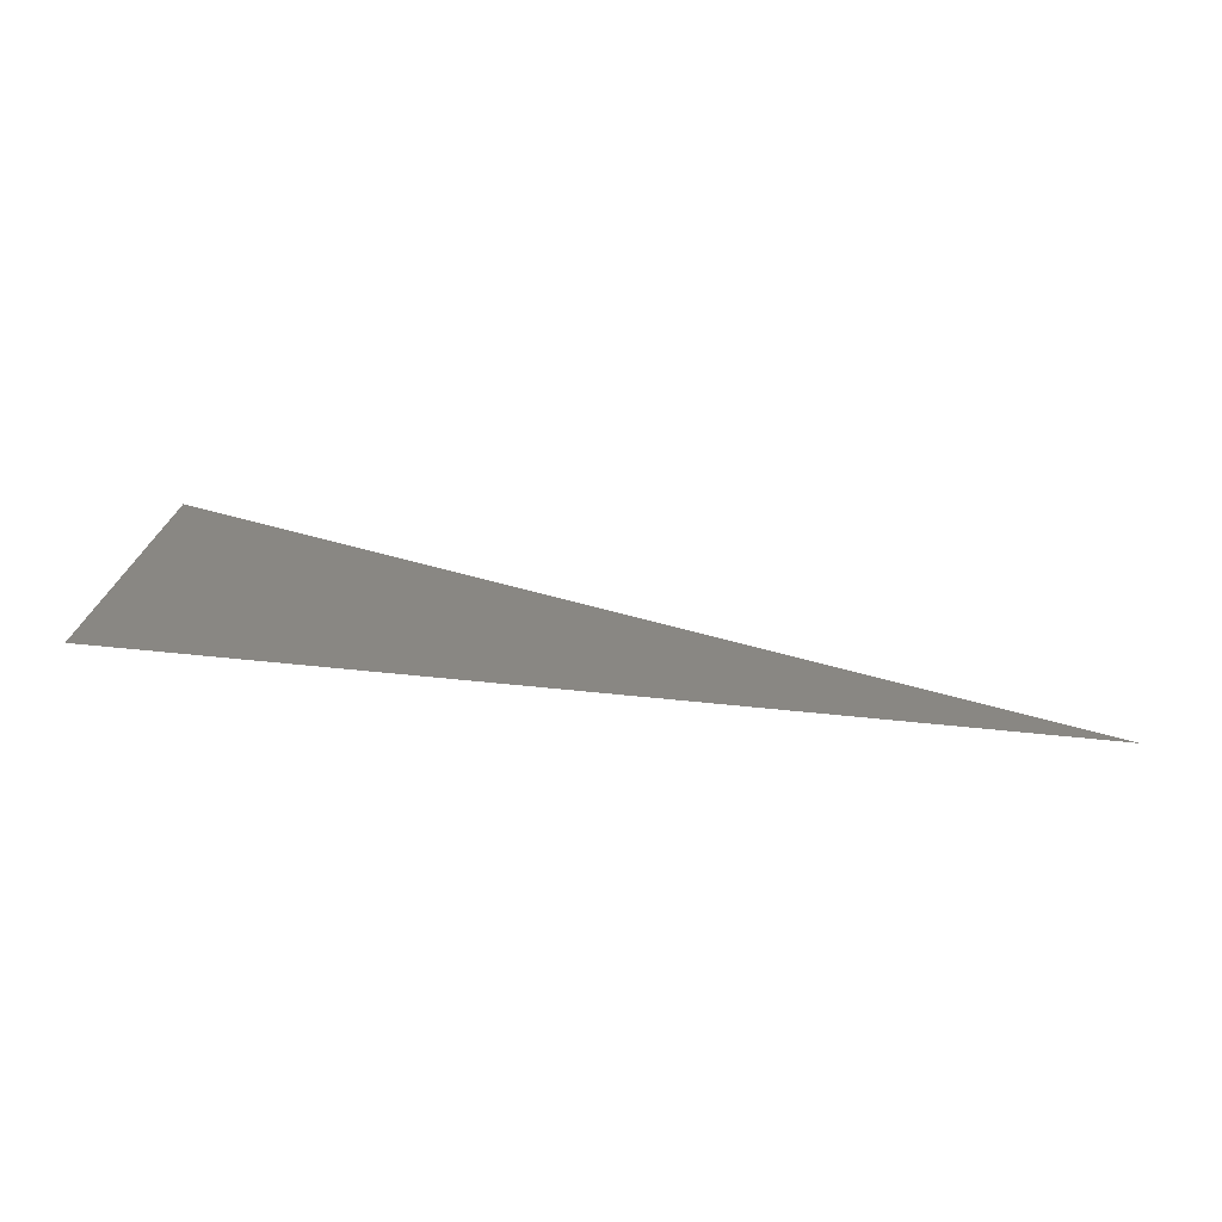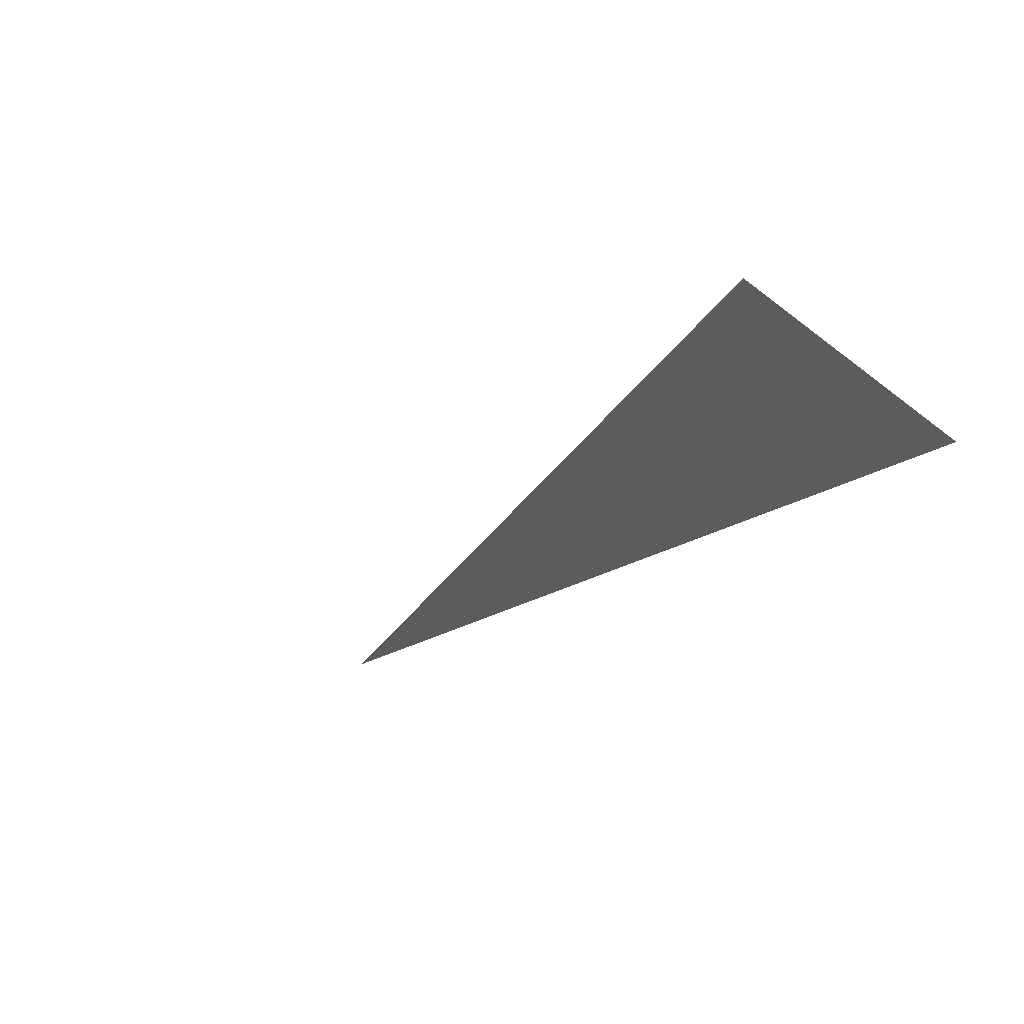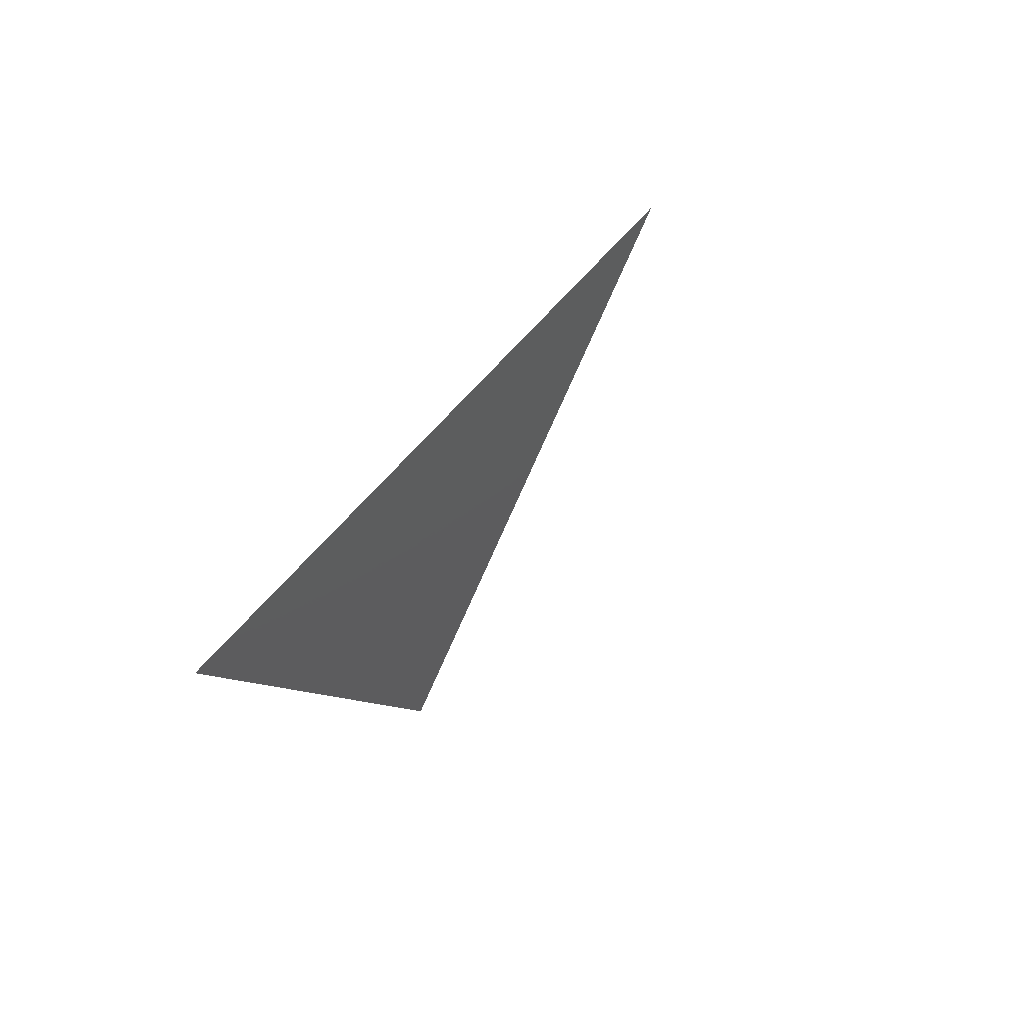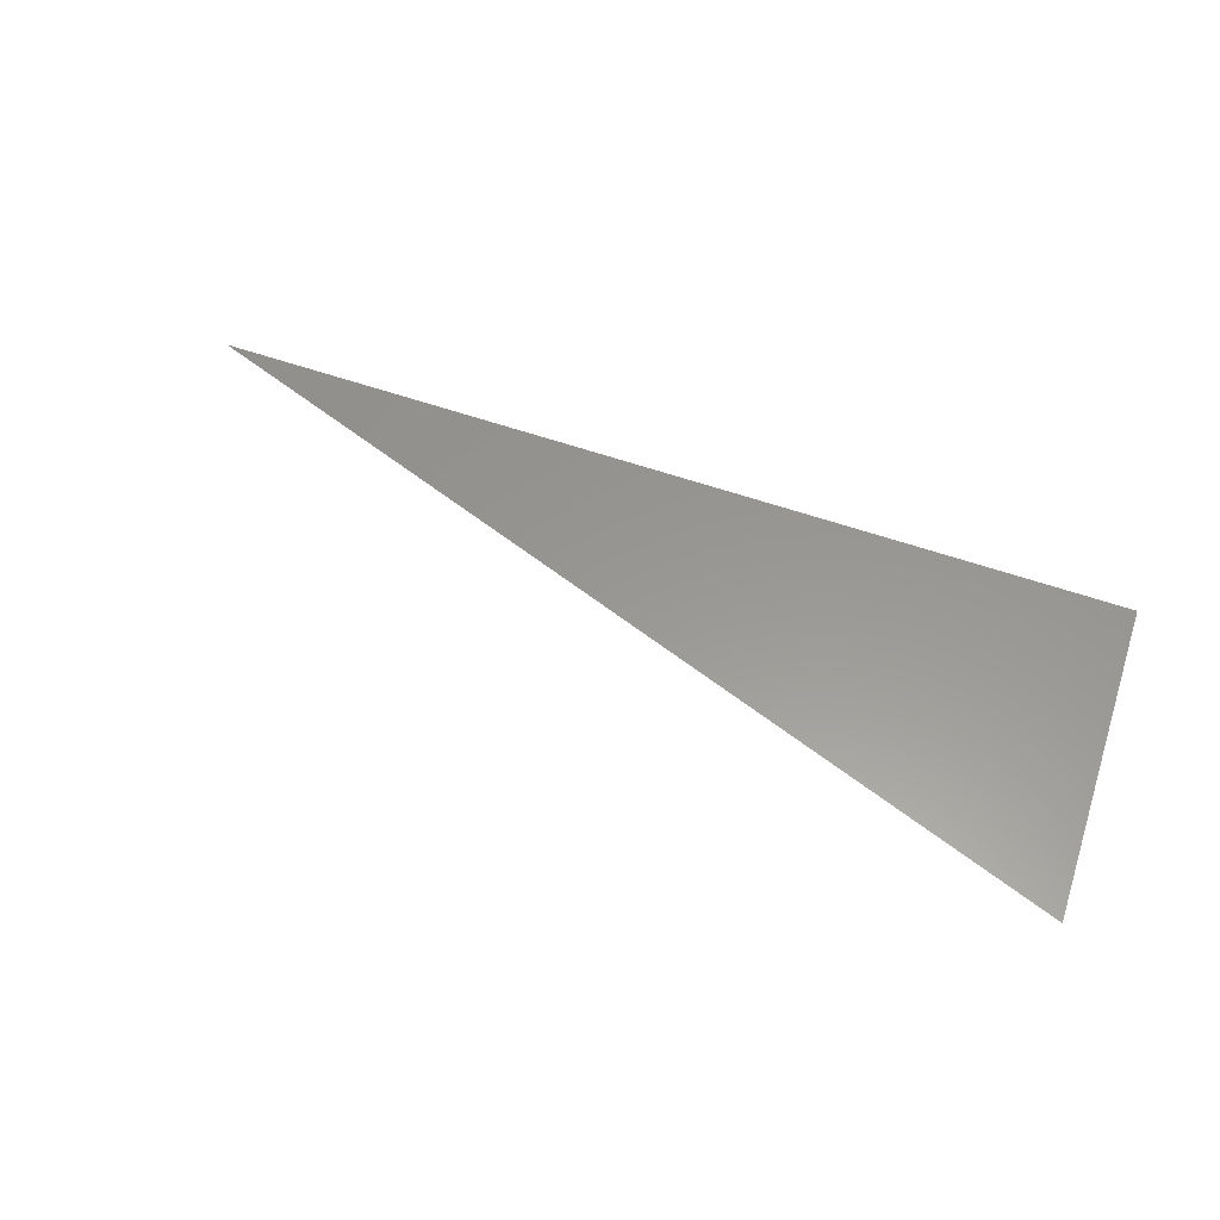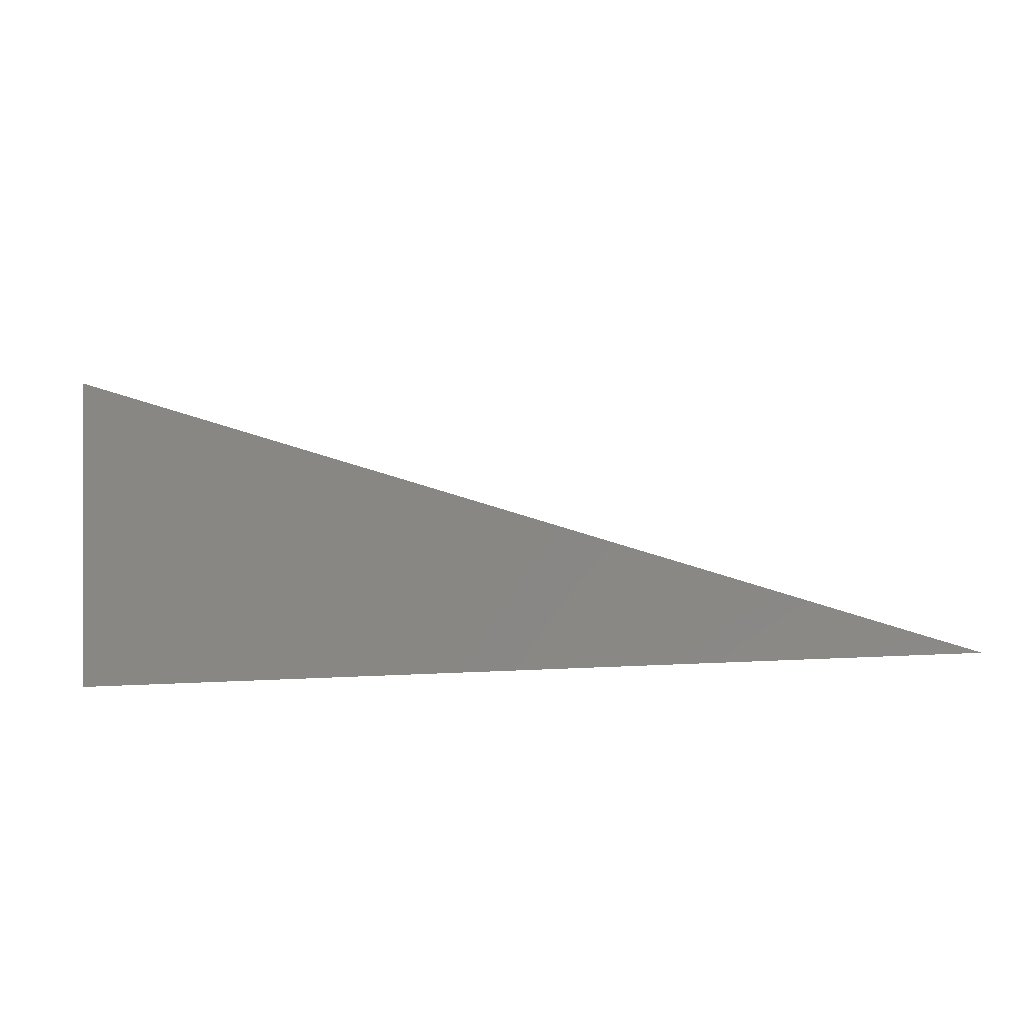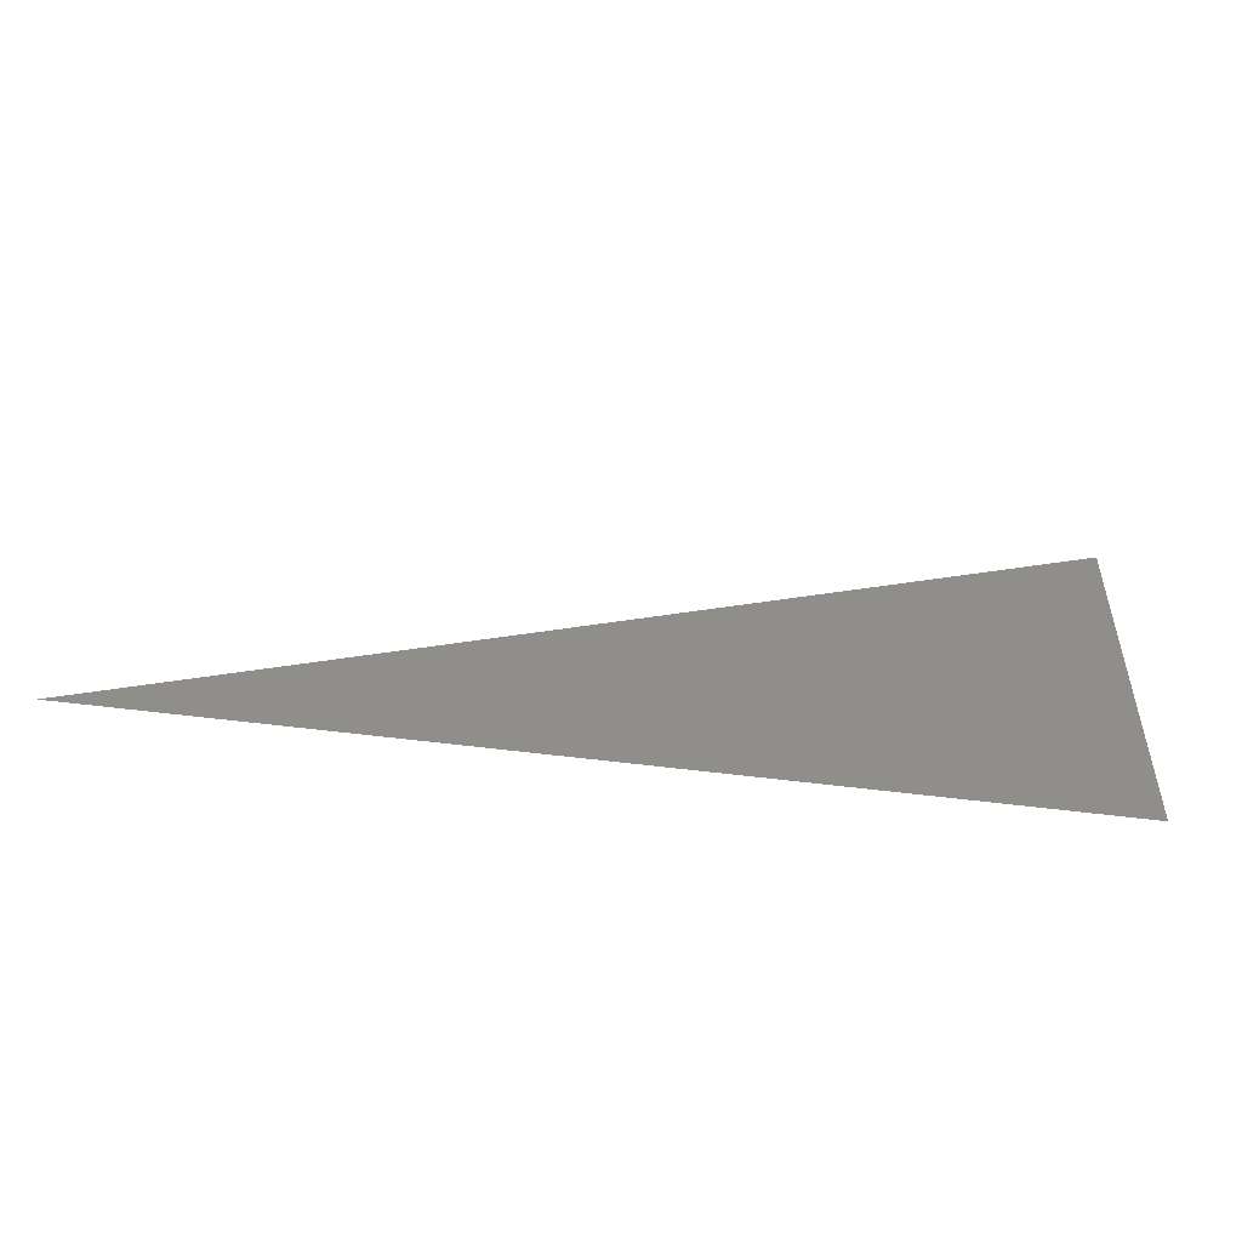
<metadata>
{"format":"stl","ext":"stl","renderer":"f3d","projection":"perspective","resolution":1024,"background":"white","views":[{"elev":13.3,"azim":-172.4,"up":"+Y"},{"elev":-19.2,"azim":46.5,"up":"+Y"},{"elev":-41.0,"azim":-123.6,"up":"+Y"},{"elev":70.5,"azim":19.1,"up":"+Y"},{"elev":-20.8,"azim":-168.7,"up":"+Z"},{"elev":-34.7,"azim":-8.4,"up":"+Z"}]}
</metadata>
<code>
# stl→obj: 3 verts, 2 faces
v -29.59 18.55 3.625
v -29.59 19.25 7.04
v -39.39 17.97 3.625
f 1 2 3
f 3 2 1

</code>
